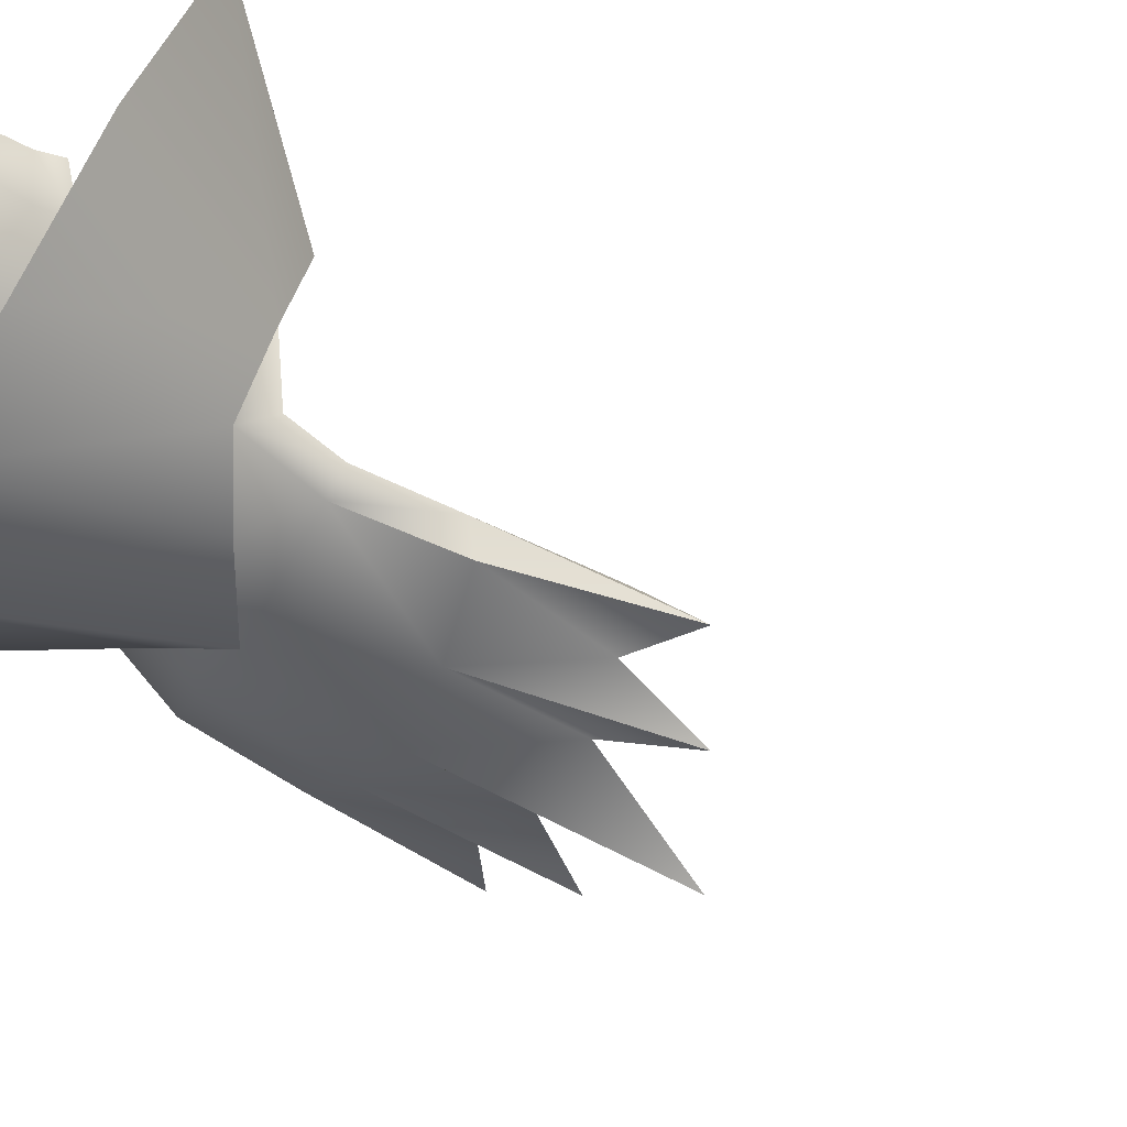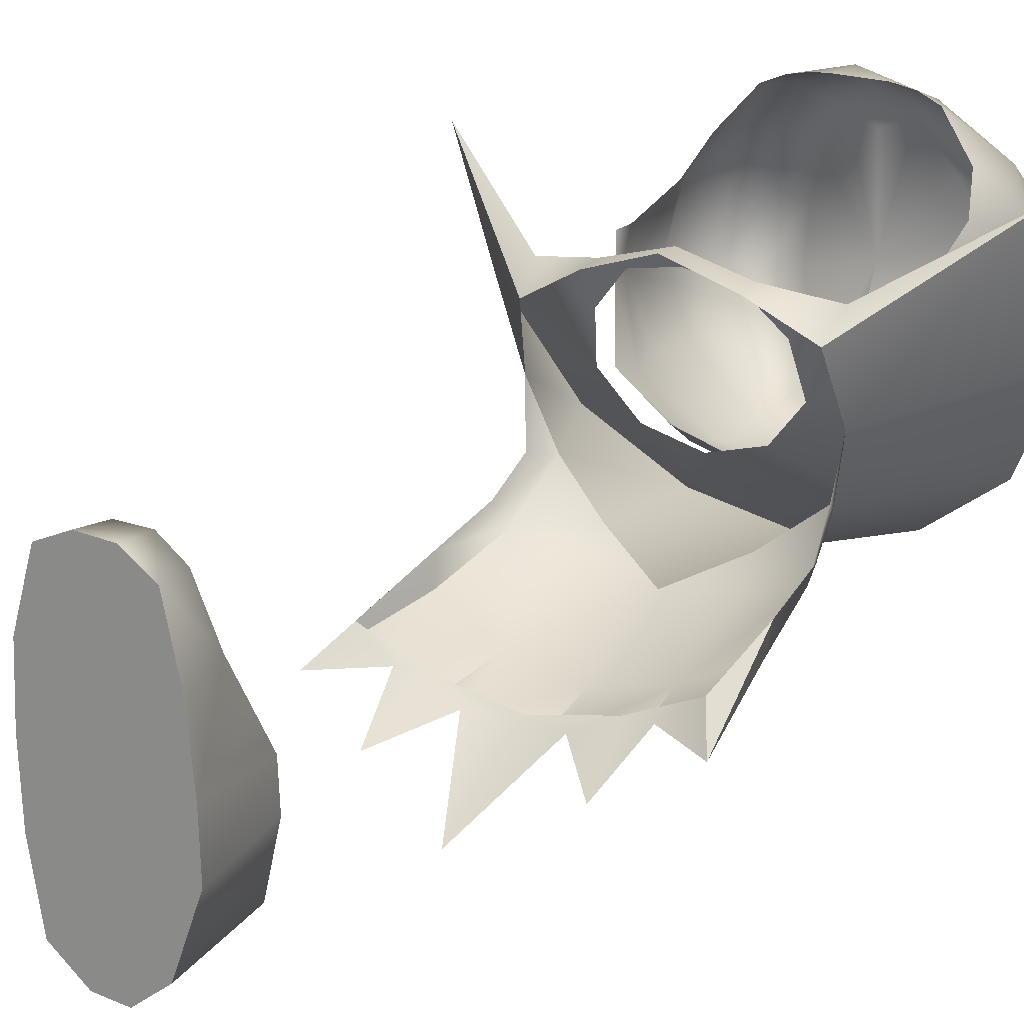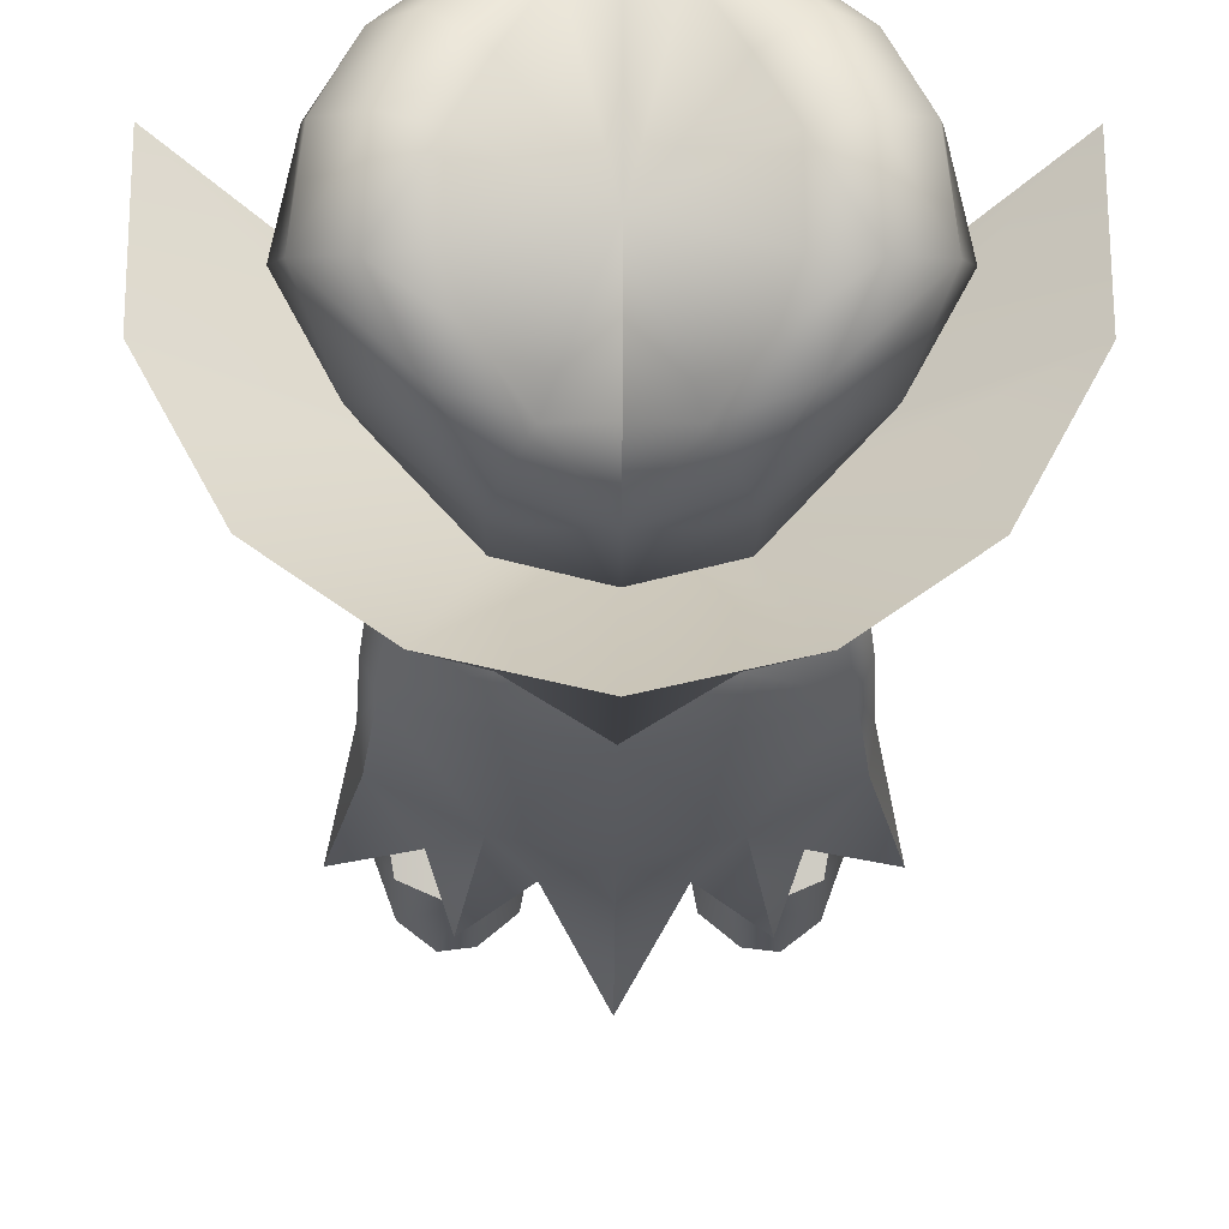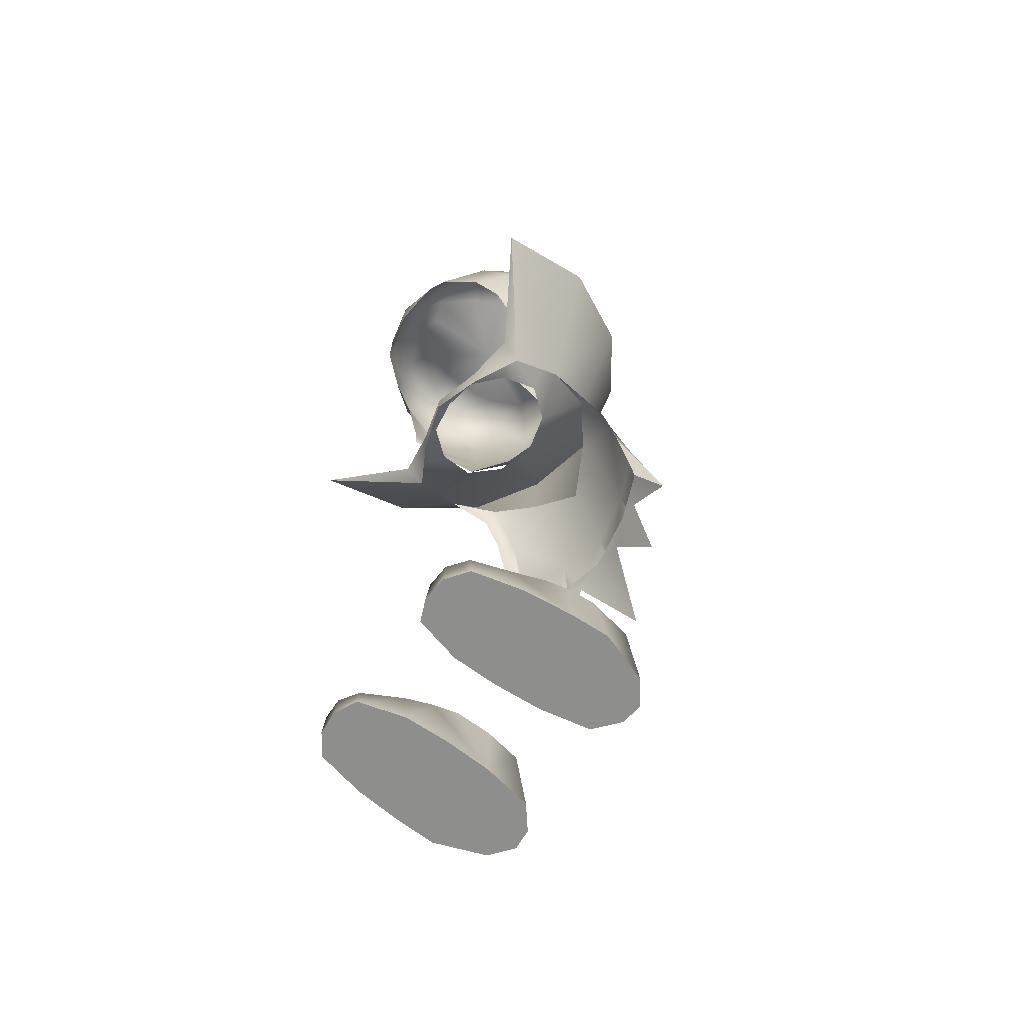
<metadata>
{"format":"obj","ext":"obj","renderer":"f3d","projection":"perspective","resolution":1024,"background":"white","views":[{"elev":-34.9,"azim":-114.0,"up":"+Z"},{"elev":18.8,"azim":31.1,"up":"+Z"},{"elev":-13.8,"azim":179.6,"up":"+Z"},{"elev":-64.8,"azim":54.1,"up":"+Y"}]}
</metadata>
<code>
g king_outfit1
v 1.319 4.67 -1.221
v 1.139 4.98 -0.9829
v 1.121 5.809 -0.7989
v -1.319 4.67 -1.221
v -1.121 5.809 -0.7989
v -1.139 4.98 -0.9829
v 1.032 6.809 0.7732
v 1.987 7.405 1.366
v 0.9962 6.568 0.5733
v 0.5251 6.466 0.84
v 0.5182 6.671 0.8645
v 7.019e-18 6.655 1.01
v 1.281e-17 6.441 1.015
v -0.5251 6.466 0.84
v -0.5182 6.671 0.8645
v -1.032 6.809 0.7732
v -0.9962 6.568 0.5733
v -1.987 7.405 1.366
v 0.3448 4.835 -1.318
v 0.7322 4.397 -1.497
v 0.5642 5.698 -1.271
v -3.393e-10 5.659 -1.39
v -1.913e-09 4.086 -1.811
v -2.269e-16 6.499 -1.049
v -0.5642 5.698 -1.271
v -0.3448 4.835 -1.318
v -1.913e-09 4.086 -1.811
v -0.7322 4.397 -1.497
v 0.5373 6.503 -0.983
v 0.5092 6.736 -0.7911
v 1.001 6.464 -0.8292
v 0.915 6.901 -0.4764
v -0.5373 6.503 -0.983
v -0.5092 6.736 -0.7911
v -1.001 6.464 -0.8292
v -0.915 6.901 -0.4764
v 1.096 5.758 -1.026
v 0.8521 4.929 -1.187
v 0.7322 4.397 -1.497
v 1.319 4.67 -1.221
v 1.086 6.399 -0.652
v 1.034 6.702 -0.4264
v 1.072 6.759 0.04078
v 1.121 5.809 -0.7989
v 1.096 5.758 -1.026
v 1.319 4.67 -1.221
v -1.086 6.399 -0.652
v -1.034 6.702 -0.4264
v -1.072 6.759 0.04078
v -1.121 5.809 -0.7989
v -1.096 5.758 -1.026
v -1.319 4.67 -1.221
v -1.096 5.758 -1.026
v -0.8521 4.929 -1.187
v -0.7322 4.397 -1.497
v -1.319 4.67 -1.221
v 1.043 7.991 0.7077
v 1.009 7.736 0.3777
v 1.057 7.827 0.7012
v 1.073 7.98 0.357
v 1.218 8.38 0.373
v 0.9942 8.526 0.8801
v 0.8486 7.753 -0.1432
v 0.8347 7.433 -0.04501
v 0.9902 8.237 -0.1729
v 0.4702 7.742 -0.5479
v 0.4134 7.375 -0.329
v -2.598e-16 7.365 -0.4521
v 0.5096 8.223 -0.6831
v -3.353e-16 7.748 -0.6859
v -0.4702 7.742 -0.5479
v -0.4134 7.375 -0.329
v -0.8347 7.433 -0.04501
v -0.8486 7.753 -0.1432
v -1.009 7.736 0.3777
v -0.5096 8.223 -0.6831
v -2.834e-16 8.253 -0.8143
v 0.5156 8.648 -0.6748
v -2.351e-16 8.767 -0.7229
v -0.5156 8.648 -0.6748
v -0.9902 8.237 -0.1729
v -1.073 7.98 0.357
v -1.043 7.991 0.7077
v -1.057 7.827 0.7012
v -1.218 8.38 0.373
v -0.9942 8.526 0.8801
v -1.043 8.796 -0.2392
v -1.325 8.93 0.2526
v -1.223 9.45 0.1106
v -1.203 8.982 0.7934
v -0.8963 8.777 1.148
v -0.8217 9.219 -0.3884
v -0.9526 9.277 1.068
v -0.626 8.876 1.475
v -0.4605 8.958 -0.6255
v -0.7031 9.386 -0.3503
v -1.151 9.502 0.6262
v -0.4823 9.137 1.45
v -0.4391 8.877 1.553
v 2.399e-17 8.951 1.65
v -0.2611 8.879 1.587
v 6.387e-17 8.628 1.653
v 0.2647 8.886 1.585
v 0.4593 8.88 1.551
v -0.7407 9.448 1.074
v -0.8923 9.657 0.5951
v 0.4823 9.137 1.45
v 0.626 8.876 1.475
v -2.347e-17 9.178 1.489
v -0.2411 9.341 1.267
v -0.9471 9.603 0.07112
v -0.4685 9.514 0.8793
v -0.6434 9.656 0.54
v -1.918e-16 9.343 0.3167
v -1.174e-16 9.304 1.175
v 0.2411 9.341 1.267
v -0.6517 9.614 0.08611
v -0.5527 9.496 -0.1778
v -0.3089 9.234 -0.4451
v -2.02e-16 8.991 -0.3653
v 0.7407 9.448 1.074
v 0.4685 9.514 0.8793
v 0.9526 9.277 1.068
v 0.8963 8.777 1.148
v 1.203 8.982 0.7934
v 1.151 9.502 0.6262
v 1.223 9.45 0.1106
v 1.325 8.93 0.2526
v 0.8923 9.657 0.5951
v 1.043 8.796 -0.2392
v 0.6434 9.656 0.54
v 0.8217 9.219 -0.3884
v 0.9471 9.603 0.07112
v 0.4605 8.958 -0.6255
v 0.7031 9.386 -0.3503
v 0.3089 9.234 -0.4451
v -2.02e-16 8.991 -0.3653
v 0.5527 9.496 -0.1778
v 0.6517 9.614 0.08611
v 1.139 4.98 -0.9829
v 1.319 4.67 -1.221
v 0.8521 4.929 -1.187
v 0.6179 4.974 -1.202
v 0.7322 4.397 -1.497
v 0.3448 4.835 -1.318
v -1.432e-09 4.959 -1.318
v -1.913e-09 4.086 -1.811
v -0.3448 4.835 -1.318
v -0.6179 4.974 -1.202
v -0.7322 4.397 -1.497
v -0.8521 4.929 -1.187
v -1.139 4.98 -0.9829
v -1.319 4.67 -1.221
v 0.5809 0.8718 0.2592
v 0.4975 0.8371 0.1916
v 0.4814 0.7863 -0.1589
v 0.8444 0.9107 0.2796
v 0.5256 0.7356 -0.5095
v 0.8103 0.7483 -0.7014
v 1.158 0.7399 -0.5484
v 1.234 0.7789 -0.1205
v 1.087 0.8577 0.2457
v 1.201 0.8047 0.1617
v 0.9629 1.548e-15 1.357
v 1.174 1.589e-15 1.209
v 1.29 1.962e-15 0.7214
v 0.8674 1.945e-15 0.7837
v 0.7227 4.555e-11 1.376
v 0.5047 1.164e-10 1.282
v 0.381 1.164e-10 0.8243
v 0.371 3.638e-11 0.3741
v 0.8456 1.532e-15 0.3297
v 0.8025 1.056e-15 -0.1096
v 1.34 1.555e-15 0.2449
v 1.356 1.164e-10 -0.1469
v 0.3984 1.026e-15 -0.0971
v 1.177 -1.164e-10 -0.6412
v 0.4936 1.417e-15 -0.5954
v 0.9491 -3.879e-11 -0.8159
v 0.7304 1.535e-15 -0.7893
v 0.4975 0.8371 0.1916
v 0.5809 0.8718 0.2592
v 0.4507 0.623 0.5074
v 0.8698 0.6859 0.5099
v 0.8444 0.9107 0.2796
v 1.24 0.5836 0.4488
v 1.087 0.8577 0.2457
v 1.201 0.8047 0.1617
v 0.4365 0.4095 0.8297
v 0.8787 0.4557 0.8743
v 1.34 1.555e-15 0.2449
v 1.356 1.164e-10 -0.1469
v 1.234 0.7789 -0.1205
v 1.158 0.7399 -0.5484
v 1.177 -1.164e-10 -0.6412
v 0.8103 0.7483 -0.7014
v 0.9491 -3.879e-11 -0.8159
v 0.7304 1.535e-15 -0.7893
v 0.5256 0.7356 -0.5095
v 0.4936 1.417e-15 -0.5954
v 0.3984 1.026e-15 -0.0971
v 0.4814 0.7863 -0.1589
v 0.4975 0.8371 0.1916
v 0.371 3.638e-11 0.3741
v 0.381 1.164e-10 0.8243
v 0.5047 1.164e-10 1.282
v 0.5486 0.2468 1.245
v 0.7386 0.2635 1.35
v 0.7227 4.555e-11 1.376
v 0.9575 0.274 1.337
v 0.9629 1.548e-15 1.357
v 1.174 1.589e-15 1.209
v 1.219 0.3935 0.781
v 1.29 1.962e-15 0.7214
v 1.148 0.2572 1.208
v 1.987 7.405 1.366
v 1.072 6.759 0.04078
v 0.9962 6.568 0.5733
v 1.961 7.868 0.2969
v 1.494 8.169 -0.5829
v 0.915 6.901 -0.4764
v 0.818 8.356 -1.082
v 0.5092 6.736 -0.7911
v -3.363e-16 8.421 -1.279
v -2.269e-16 6.499 -1.049
v -0.5092 6.736 -0.7911
v -0.818 8.356 -1.082
v -0.915 6.901 -0.4764
v -1.494 8.169 -0.5829
v -1.072 6.759 0.04078
v -1.961 7.868 0.2969
v -1.987 7.405 1.366
v -0.9962 6.568 0.5733
v -0.58 0.8719 0.2584
v -0.4813 0.7864 -0.1599
v -0.4968 0.8371 0.1907
v -0.8434 0.9108 0.2794
v -0.5263 0.7356 -0.5104
v -0.8114 0.7483 -0.7016
v -1.159 0.7398 -0.5479
v -1.234 0.7789 -0.1198
v -1.086 0.8577 0.2461
v -1.2 0.8046 0.1623
v -0.9596 -3.71e-06 1.357
v -1.288 -3.654e-05 0.7222
v -1.171 -2.483e-05 1.209
v -0.8653 5.794e-06 0.7835
v -0.7192 2.035e-05 1.376
v -0.5015 4.216e-05 1.281
v -0.3788 5.452e-05 0.8231
v -0.3697 5.547e-05 0.3729
v -0.8445 7.926e-06 0.3295
v -0.8023 1.22e-05 -0.1098
v -1.339 -4.163e-05 0.2457
v -1.356 -4.325e-05 -0.1459
v -0.3982 5.267e-05 -0.09824
v -1.178 -2.535e-05 -0.6406
v -0.4945 4.308e-05 -0.5963
v -0.9505 -2.565e-06 -0.8159
v -0.7316 1.935e-05 -0.7897
v -0.4968 0.8371 0.1907
v -0.4493 0.623 0.5064
v -0.58 0.8719 0.2584
v -0.8683 0.6859 0.5097
v -0.8434 0.9108 0.2794
v -1.239 0.5836 0.4495
v -1.086 0.8577 0.2461
v -1.2 0.8046 0.1623
v -0.4343 0.4095 0.8286
v -0.8764 0.4557 0.8742
v -1.339 -4.163e-05 0.2457
v -1.356 -4.325e-05 -0.1459
v -1.234 0.7789 -0.1198
v -1.159 0.7398 -0.5479
v -1.178 -2.535e-05 -0.6406
v -0.8114 0.7483 -0.7016
v -0.9505 -2.565e-06 -0.8159
v -0.7316 1.935e-05 -0.7897
v -0.5263 0.7356 -0.5104
v -0.4945 4.308e-05 -0.5963
v -0.3982 5.267e-05 -0.09824
v -0.4813 0.7864 -0.1599
v -0.4968 0.8371 0.1907
v -0.3697 5.547e-05 0.3729
v -0.3788 5.452e-05 0.8231
v -0.5015 4.216e-05 1.281
v -0.5455 0.2468 1.244
v -0.7352 0.2635 1.35
v -0.7192 2.035e-05 1.376
v -0.9542 0.274 1.338
v -0.9596 -3.71e-06 1.357
v -1.171 -2.483e-05 1.209
v -1.217 0.3935 0.7817
v -1.288 -3.654e-05 0.7222
v -1.145 0.2572 1.208
v 0.3717 6.736 0.8044
v 7.019e-18 6.655 1.01
v -9.939e-18 6.727 0.8693
v -0.3717 6.736 0.8044
v 0.5182 6.671 0.8645
v -0.5182 6.671 0.8645
v 0.6442 6.852 0.4977
v -0.6442 6.852 0.4977
v 1.032 6.809 0.7732
v -1.032 6.809 0.7732
v 0.7034 6.978 0.09359
v 1.987 7.405 1.366
v 1.961 7.868 0.2969
v -0.7034 6.978 0.09359
v -1.987 7.405 1.366
v -1.961 7.868 0.2969
v 0.4298 7.038 -0.2344
v 1.494 8.169 -0.5829
v 0.818 8.356 -1.082
v -0.4298 7.038 -0.2344
v -1.494 8.169 -0.5829
v -0.818 8.356 -1.082
v -2.105e-16 7.059 -0.3563
v -3.363e-16 8.421 -1.279
g king_outfit1_0
f 3 2 1
f 6 5 4
f 9 8 7
f 7 10 9
f 7 11 10
f 11 12 10
f 12 13 10
f 13 12 14
f 12 15 14
f 15 16 14
f 14 16 17
f 18 17 16
f 21 20 19
f 21 19 22
f 19 23 22
f 21 22 24
f 22 25 24
f 26 25 22
f 27 26 22
f 28 25 26
f 29 21 24
f 30 29 24
f 29 30 31
f 29 31 21
f 30 32 31
f 25 33 24
f 33 34 24
f 34 33 35
f 35 33 25
f 36 34 35
f 31 37 21
f 21 37 38
f 21 38 39
f 37 40 38
f 31 32 41
f 32 42 41
f 32 43 42
f 31 41 44
f 45 31 44
f 44 46 45
f 36 35 47
f 48 36 47
f 49 36 48
f 47 35 50
f 35 51 50
f 52 50 51
f 53 35 25
f 53 25 54
f 54 25 55
f 56 53 54
f 59 58 57
f 58 60 57
f 57 60 61
f 62 57 61
f 58 63 60
f 64 63 58
f 60 65 61
f 63 65 60
f 66 63 64
f 66 64 67
f 67 68 66
f 63 66 69
f 63 69 65
f 68 70 66
f 66 70 69
f 70 68 71
f 68 72 71
f 73 71 72
f 74 71 73
f 74 73 75
f 70 71 76
f 71 74 76
f 70 77 69
f 77 70 76
f 69 78 65
f 69 77 78
f 77 79 78
f 77 76 80
f 79 77 80
f 76 74 81
f 80 76 81
f 74 75 82
f 81 74 82
f 82 75 83
f 75 84 83
f 82 83 85
f 81 82 85
f 83 86 85
f 87 81 85
f 87 80 81
f 88 85 86
f 88 87 85
f 89 87 88
f 90 88 86
f 88 90 89
f 90 86 91
f 92 80 87
f 92 87 89
f 93 90 91
f 93 91 94
f 95 80 92
f 95 79 80
f 95 92 96
f 96 92 89
f 90 93 97
f 90 97 89
f 98 93 94
f 98 94 99
f 100 98 99
f 100 99 101
f 102 100 101
f 100 102 103
f 104 100 103
f 97 93 105
f 93 98 105
f 89 97 106
f 106 97 105
f 107 100 104
f 108 107 104
f 109 98 100
f 107 109 100
f 110 105 98
f 110 98 109
f 111 89 106
f 111 96 89
f 106 105 112
f 112 105 110
f 113 106 112
f 111 106 113
f 112 110 114
f 113 112 114
f 115 110 109
f 114 110 115
f 116 115 109
f 116 114 115
f 107 116 109
f 114 117 113
f 117 111 113
f 114 118 117
f 117 118 111
f 118 96 111
f 119 118 114
f 96 118 119
f 95 96 119
f 119 79 95
f 114 120 119
f 120 79 119
f 121 116 107
f 116 122 114
f 121 122 116
f 107 123 121
f 123 107 108
f 124 123 108
f 125 123 124
f 62 125 124
f 123 126 121
f 123 125 126
f 126 125 127
f 128 125 62
f 125 128 127
f 61 128 62
f 126 129 121
f 121 129 122
f 126 127 129
f 130 128 61
f 130 127 128
f 65 130 61
f 78 130 65
f 129 131 122
f 122 131 114
f 78 132 130
f 130 132 127
f 129 133 131
f 127 133 129
f 78 134 132
f 79 134 78
f 132 135 127
f 132 134 135
f 135 133 127
f 79 136 134
f 135 134 136
f 79 137 136
f 137 114 136
f 138 135 136
f 135 138 133
f 138 136 114
f 139 114 131
f 133 139 131
f 138 114 139
f 138 139 133
f 142 141 140
f 142 140 143
f 144 142 143
f 144 143 145
f 145 143 146
f 145 146 147
f 146 148 147
f 149 148 146
f 149 150 148
f 151 150 149
f 152 151 149
f 153 151 152
f 156 155 154
f 156 154 157
f 158 156 157
f 158 157 159
f 159 157 160
f 157 161 160
f 157 162 161
f 162 163 161
f 166 165 164
f 167 166 164
f 167 164 168
f 167 168 169
f 170 167 169
f 170 171 167
f 167 172 166
f 171 172 167
f 173 172 171
f 172 174 166
f 175 174 172
f 173 175 172
f 176 173 171
f 173 177 175
f 176 178 173
f 173 179 177
f 178 180 173
f 173 180 179
f 183 182 181
f 183 184 182
f 184 185 182
f 184 186 185
f 186 187 185
f 186 188 187
f 184 183 189
f 184 190 186
f 190 184 189
f 186 191 188
f 191 192 188
f 192 193 188
f 192 194 193
f 192 195 194
f 196 194 195
f 197 196 195
f 198 196 197
f 199 196 198
f 200 199 198
f 199 200 201
f 202 199 201
f 202 201 203
f 183 203 201
f 204 183 201
f 183 204 205
f 189 183 205
f 189 205 206
f 207 189 206
f 208 207 206
f 189 207 208
f 209 208 206
f 190 189 208
f 210 208 209
f 190 208 210
f 211 210 209
f 211 212 210
f 190 210 213
f 190 213 186
f 191 186 213
f 214 191 213
f 214 213 212
f 212 215 210
f 213 215 212
f 210 215 213
f 218 217 216
f 217 219 216
f 220 219 217
f 221 220 217
f 222 220 221
f 223 222 221
f 222 223 224
f 223 225 224
f 225 226 224
f 226 227 224
f 227 226 228
f 229 227 228
f 229 228 230
f 231 229 230
f 231 230 232
f 230 233 232
f 236 235 234
f 234 235 237
f 235 238 237
f 237 238 239
f 237 239 240
f 241 237 240
f 242 237 241
f 243 242 241
f 246 245 244
f 245 247 244
f 244 247 248
f 248 247 249
f 247 250 249
f 251 250 247
f 252 247 245
f 252 251 247
f 252 253 251
f 254 252 245
f 254 255 252
f 255 253 252
f 253 256 251
f 257 253 255
f 258 256 253
f 259 253 257
f 260 258 253
f 260 253 259
f 263 262 261
f 264 262 263
f 265 264 263
f 266 264 265
f 267 266 265
f 268 266 267
f 262 264 269
f 270 264 266
f 264 270 269
f 271 266 268
f 272 271 268
f 273 272 268
f 274 272 273
f 275 272 274
f 274 276 275
f 276 277 275
f 276 278 277
f 276 279 278
f 279 280 278
f 280 279 281
f 279 282 281
f 281 282 283
f 283 262 281
f 262 284 281
f 284 262 285
f 262 269 285
f 285 269 286
f 269 287 286
f 287 288 286
f 287 269 288
f 288 289 286
f 269 270 288
f 288 290 289
f 288 270 290
f 290 291 289
f 292 291 290
f 290 270 293
f 293 270 266
f 266 271 293
f 271 294 293
f 293 294 292
f 295 292 290
f 295 293 292
f 295 290 293
f 298 297 296
f 297 298 299
f 297 300 296
f 301 297 299
f 296 300 302
f 301 299 303
f 300 304 302
f 305 301 303
f 306 302 304
f 306 304 307
f 306 307 308
f 303 309 305
f 305 309 310
f 310 309 311
f 312 306 308
f 313 312 308
f 312 313 314
f 309 315 311
f 315 316 311
f 316 315 317
f 318 312 314
f 315 318 317
f 314 319 318
f 319 317 318

</code>
